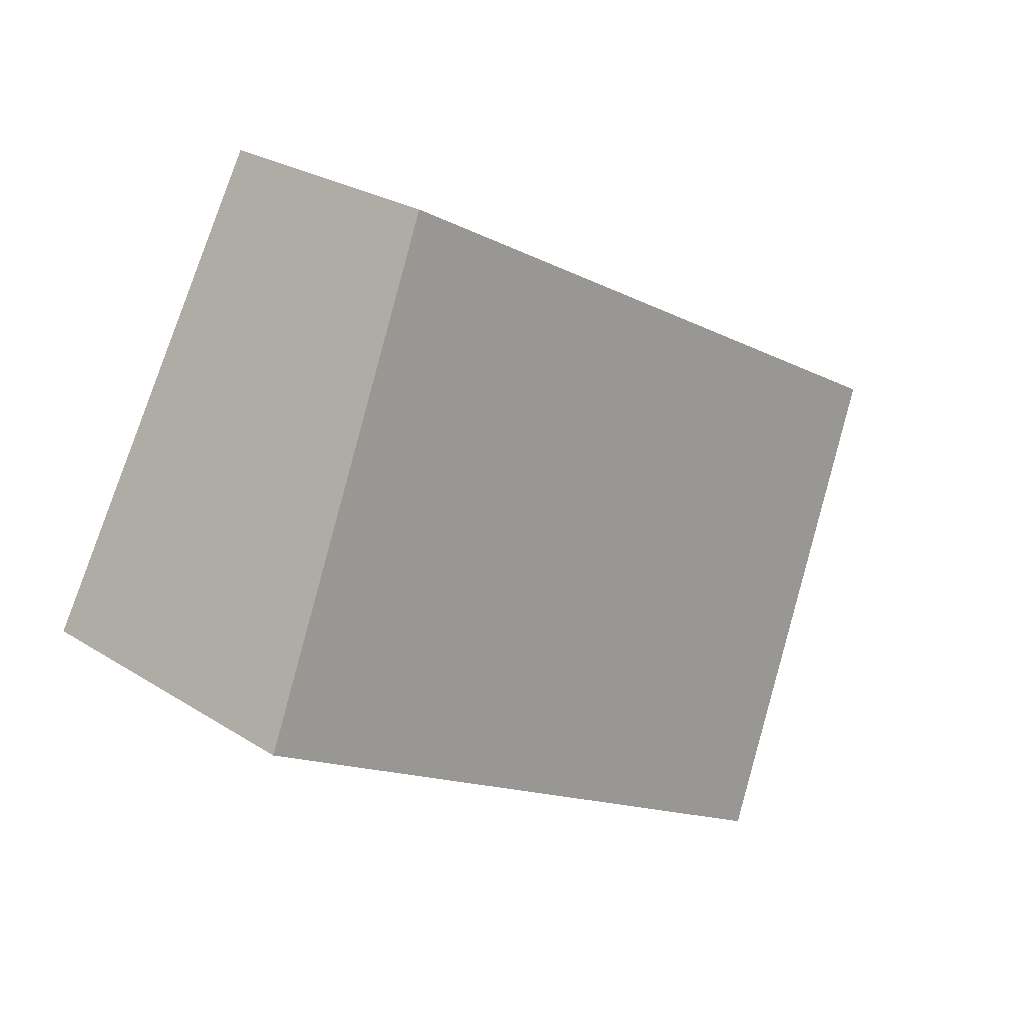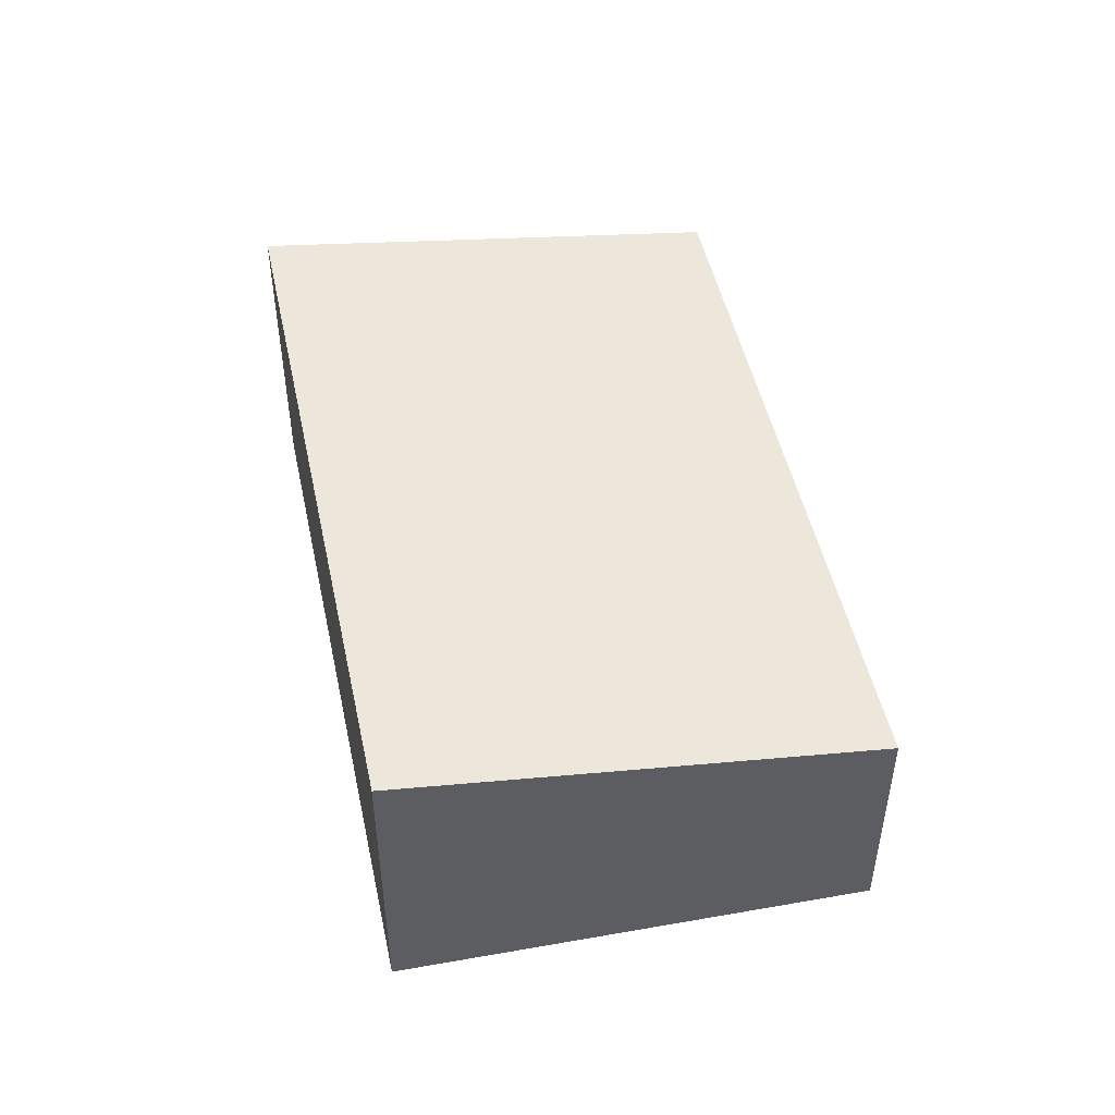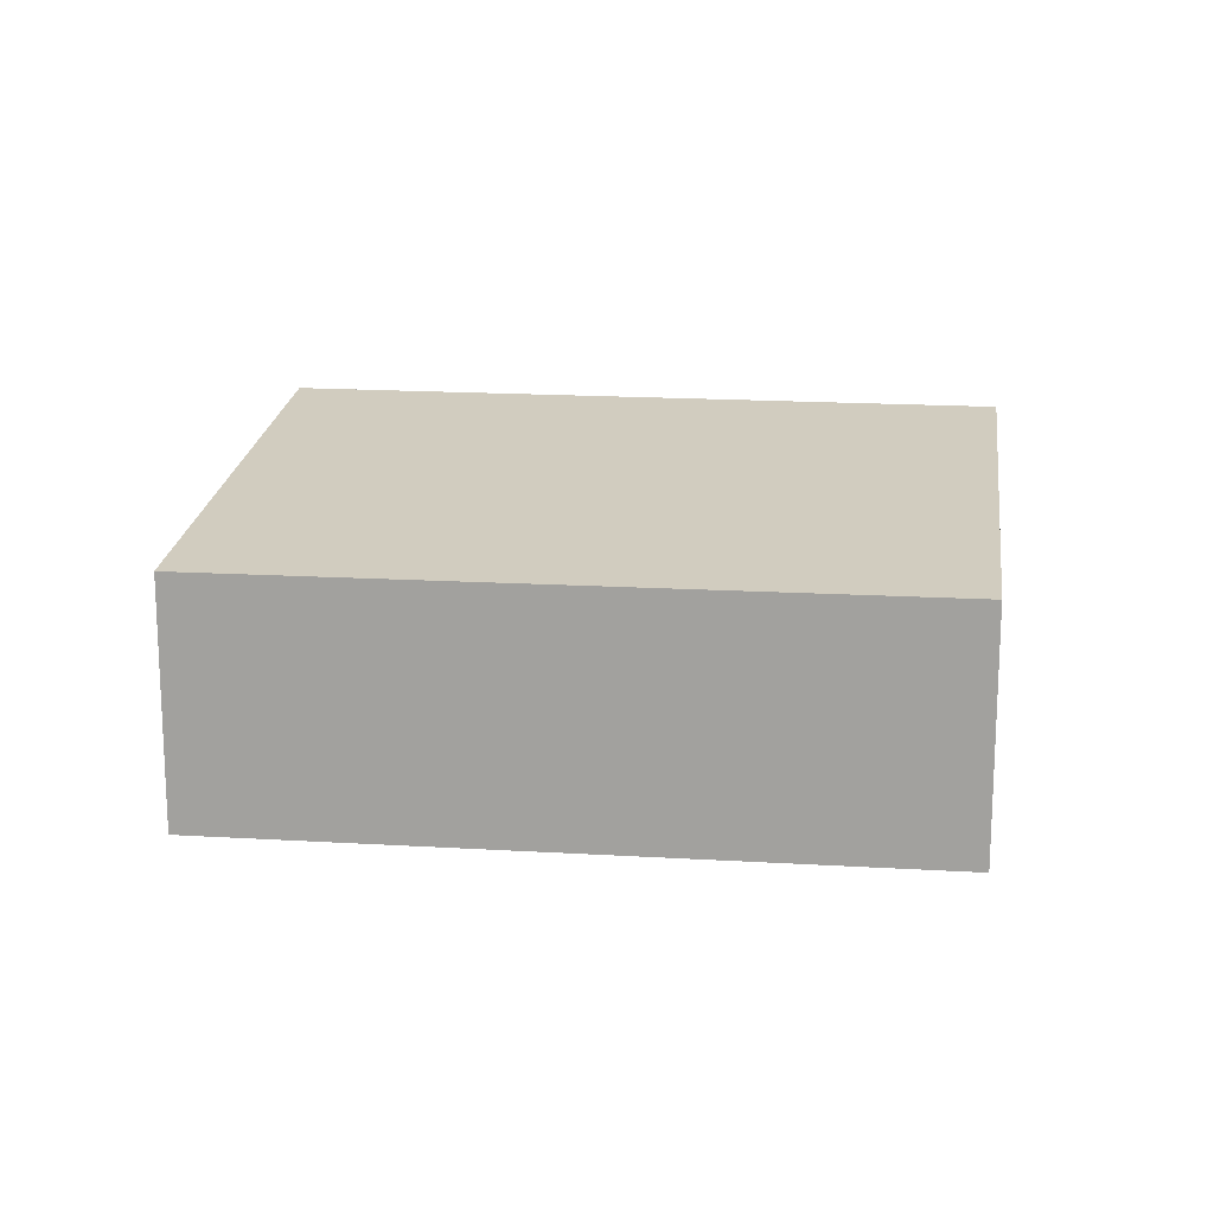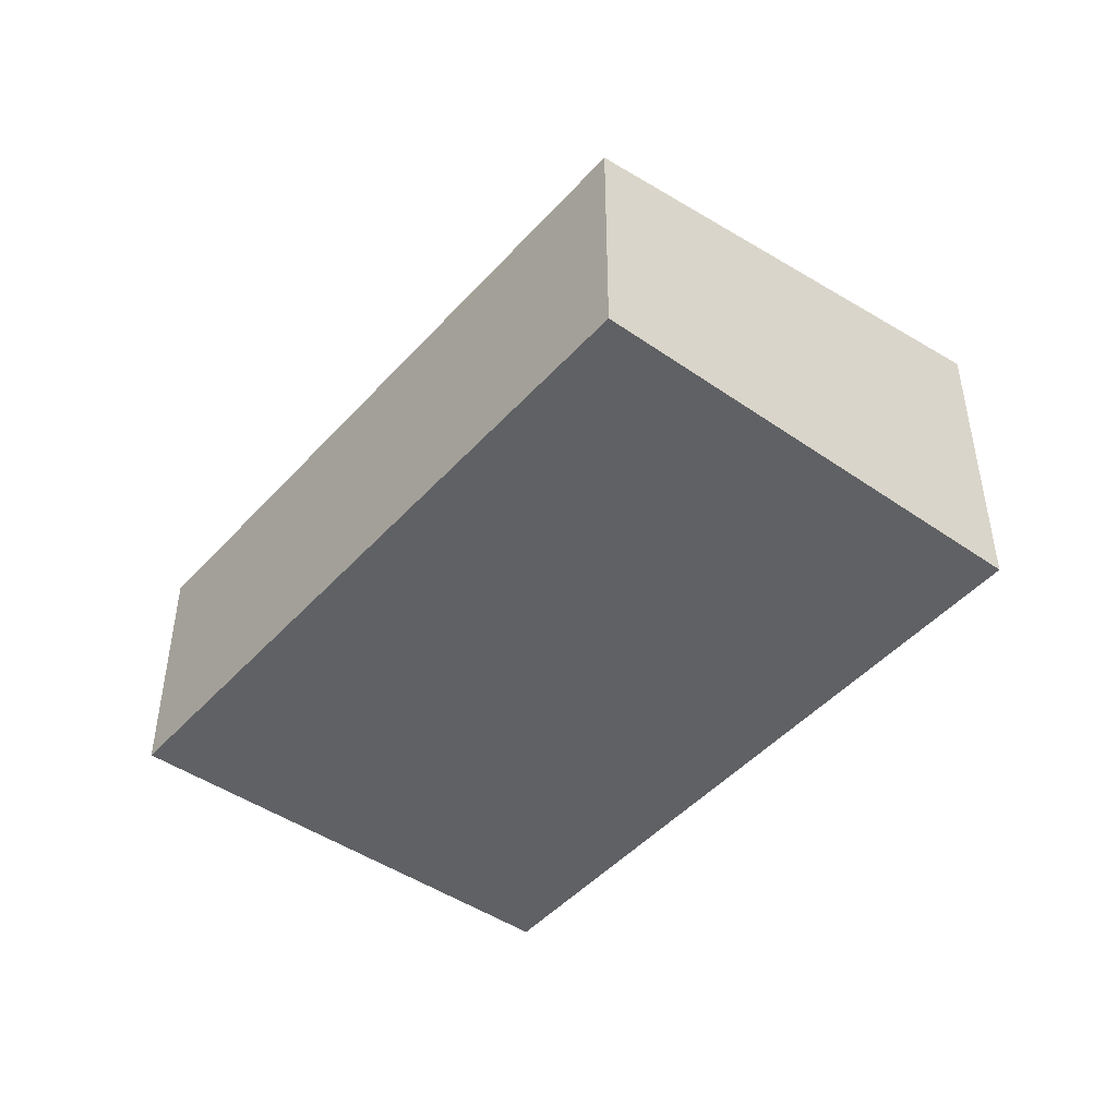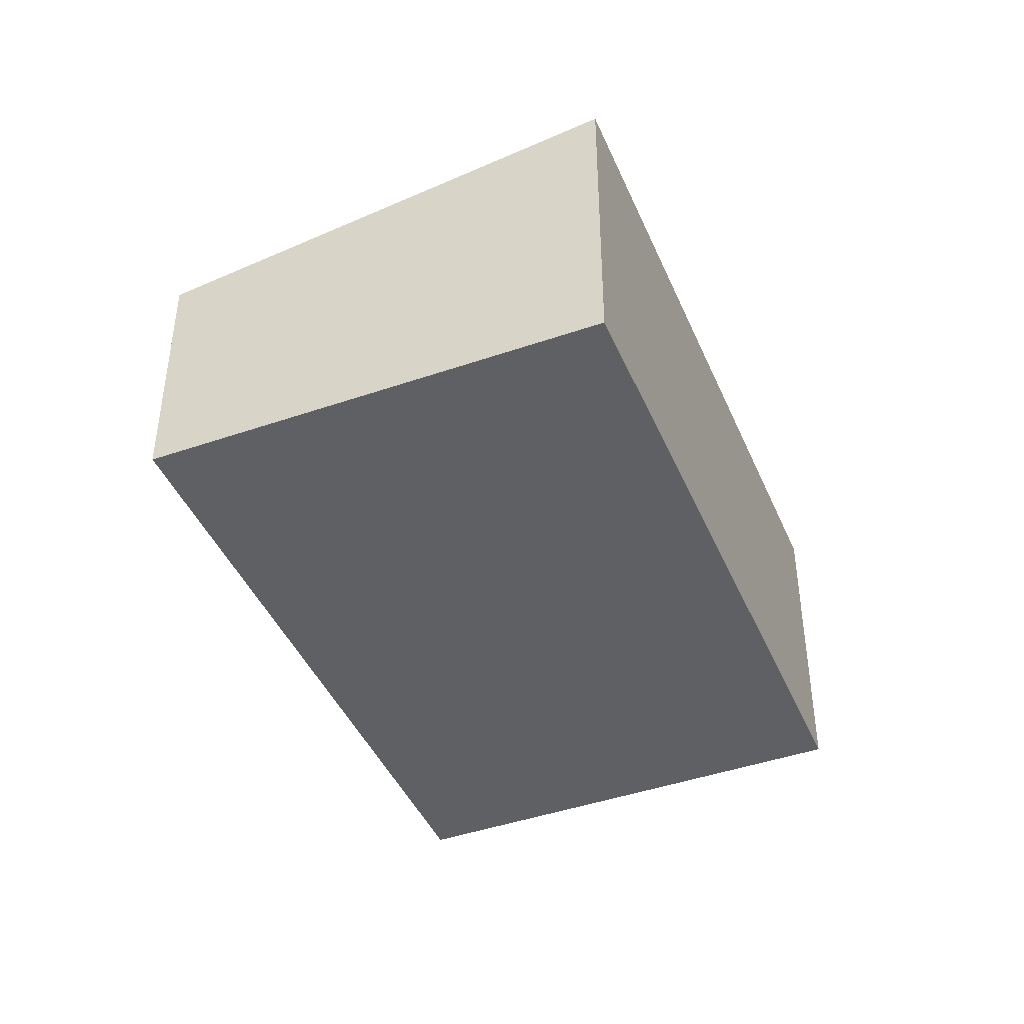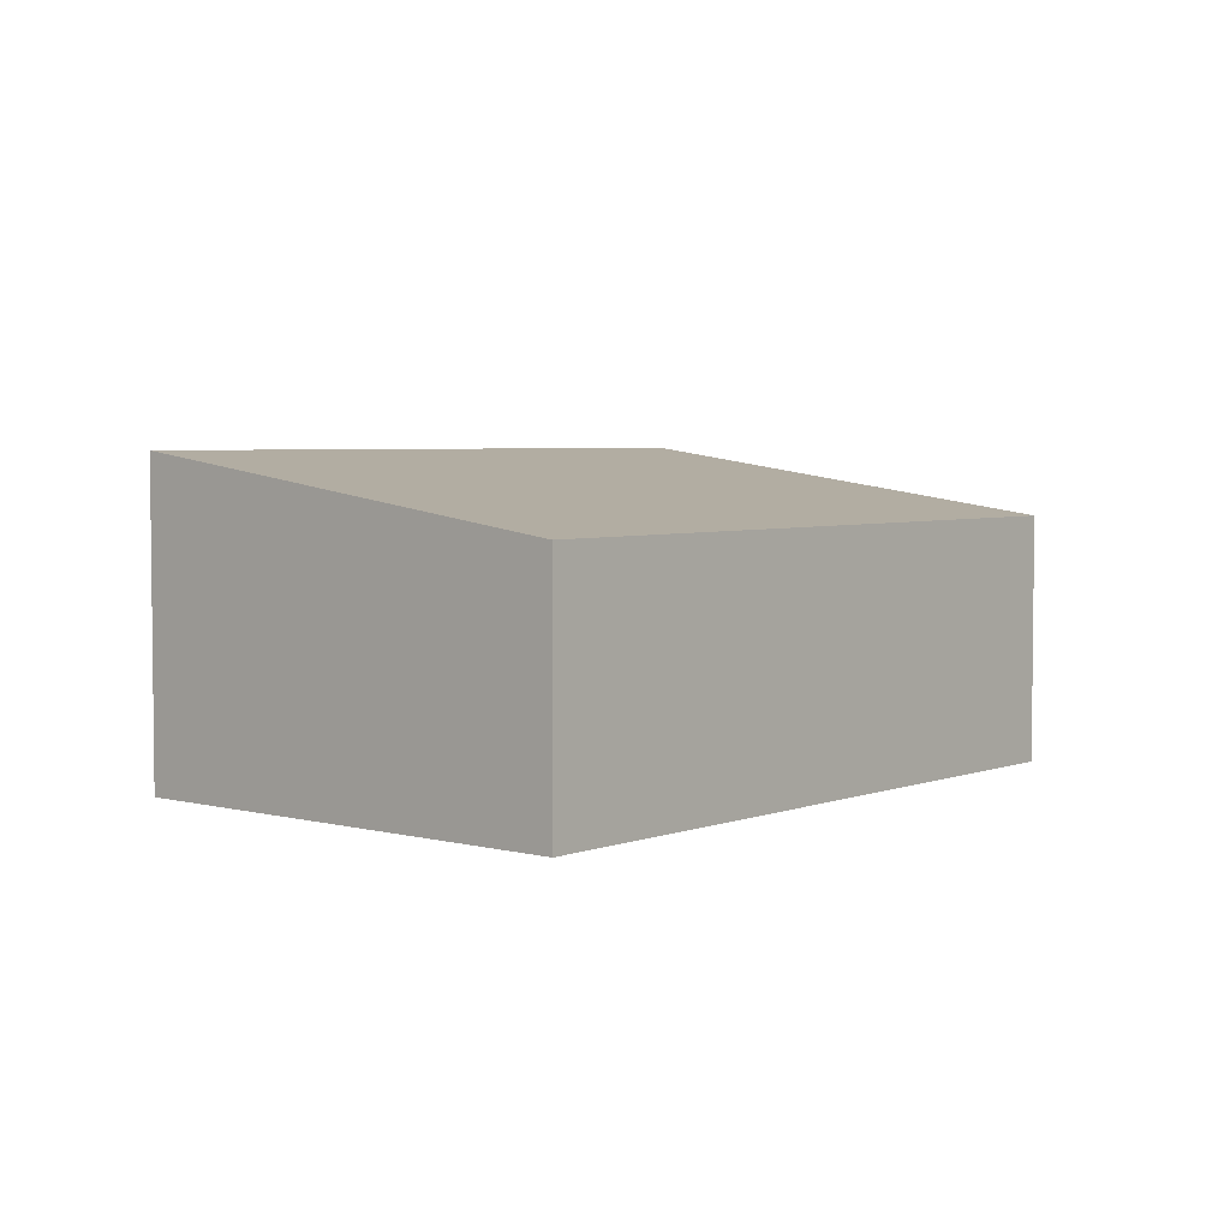
<metadata>
{"format":"obj","ext":"obj","renderer":"f3d","projection":"perspective","resolution":1024,"background":"white","views":[{"elev":25.6,"azim":135.5,"up":"+Z"},{"elev":49.7,"azim":-131.4,"up":"+Y"},{"elev":16.4,"azim":-22.0,"up":"+Y"},{"elev":-46.4,"azim":21.7,"up":"+Y"},{"elev":-42.5,"azim":82.7,"up":"+Y"},{"elev":4.2,"azim":-79.4,"up":"+Y"}]}
</metadata>
<code>
v  2.68 3.405 -4.576
v  6.967 2.682 3.855
v  9.568 3.396 -0.692
v  0 2.682 1.642e-16
v  2.68 2.802e-16 -4.576
v  9.568 4.237e-17 -0.692
v  0 0 0
v  6.967 -2.361e-16 3.855
g defaultobject
f 1 2 3
f 2 1 4
f 3 5 1
f 5 3 6
f 5 4 1
f 4 5 7
f 7 2 4
f 2 7 8
f 2 6 3
f 6 2 8
f 8 5 6
f 5 8 7

</code>
